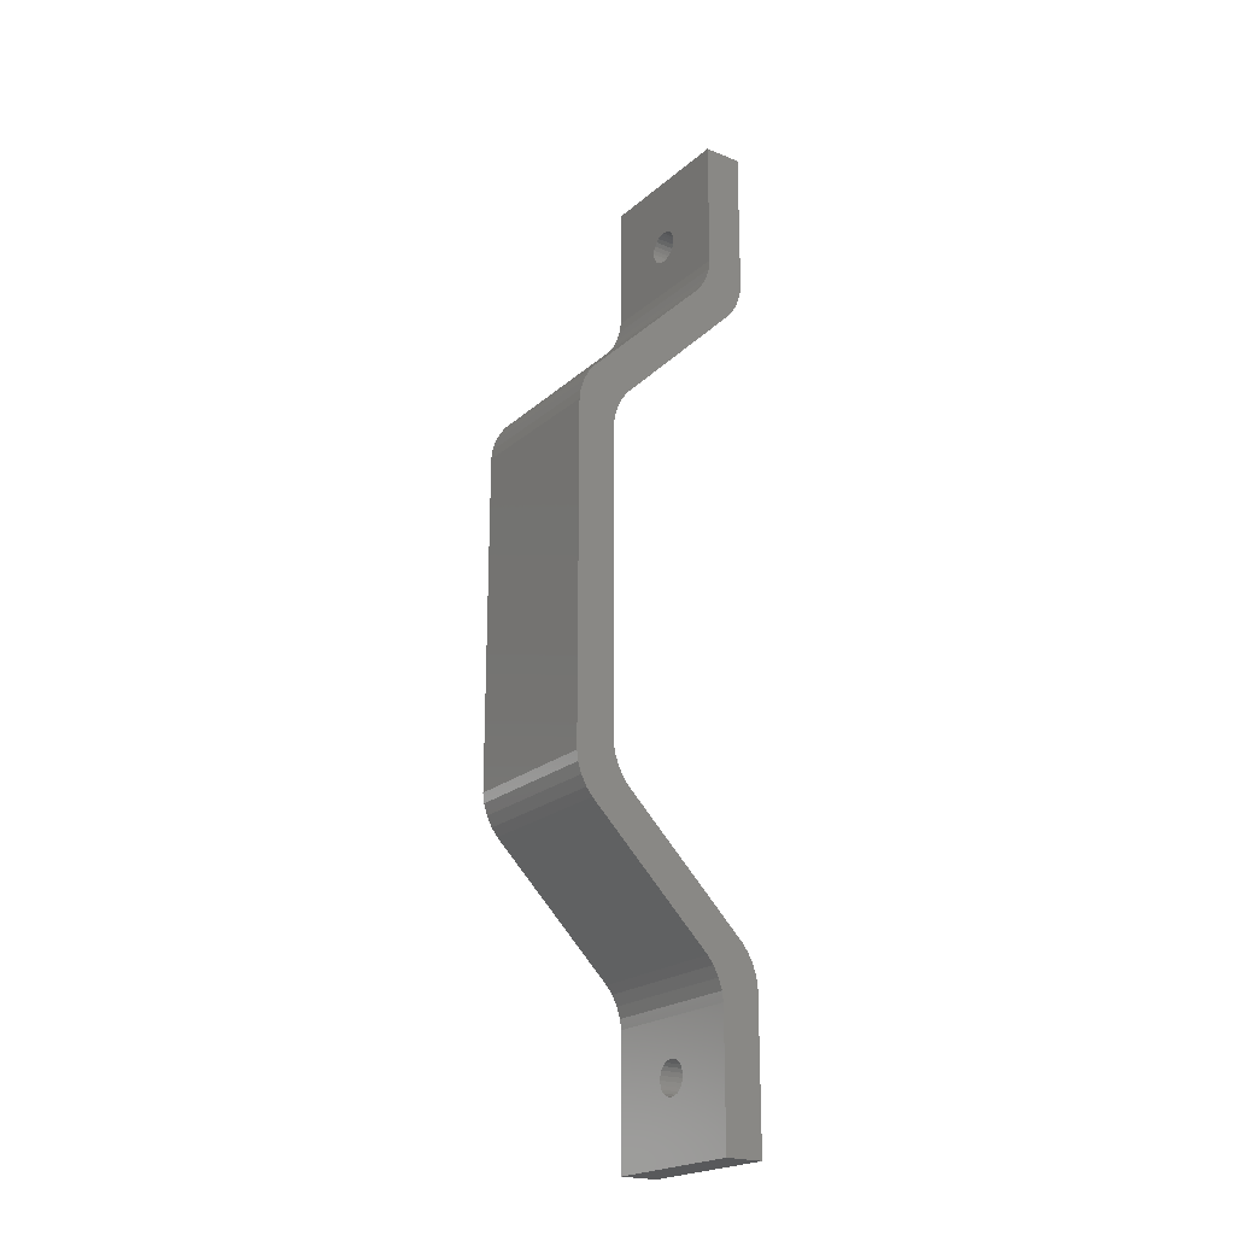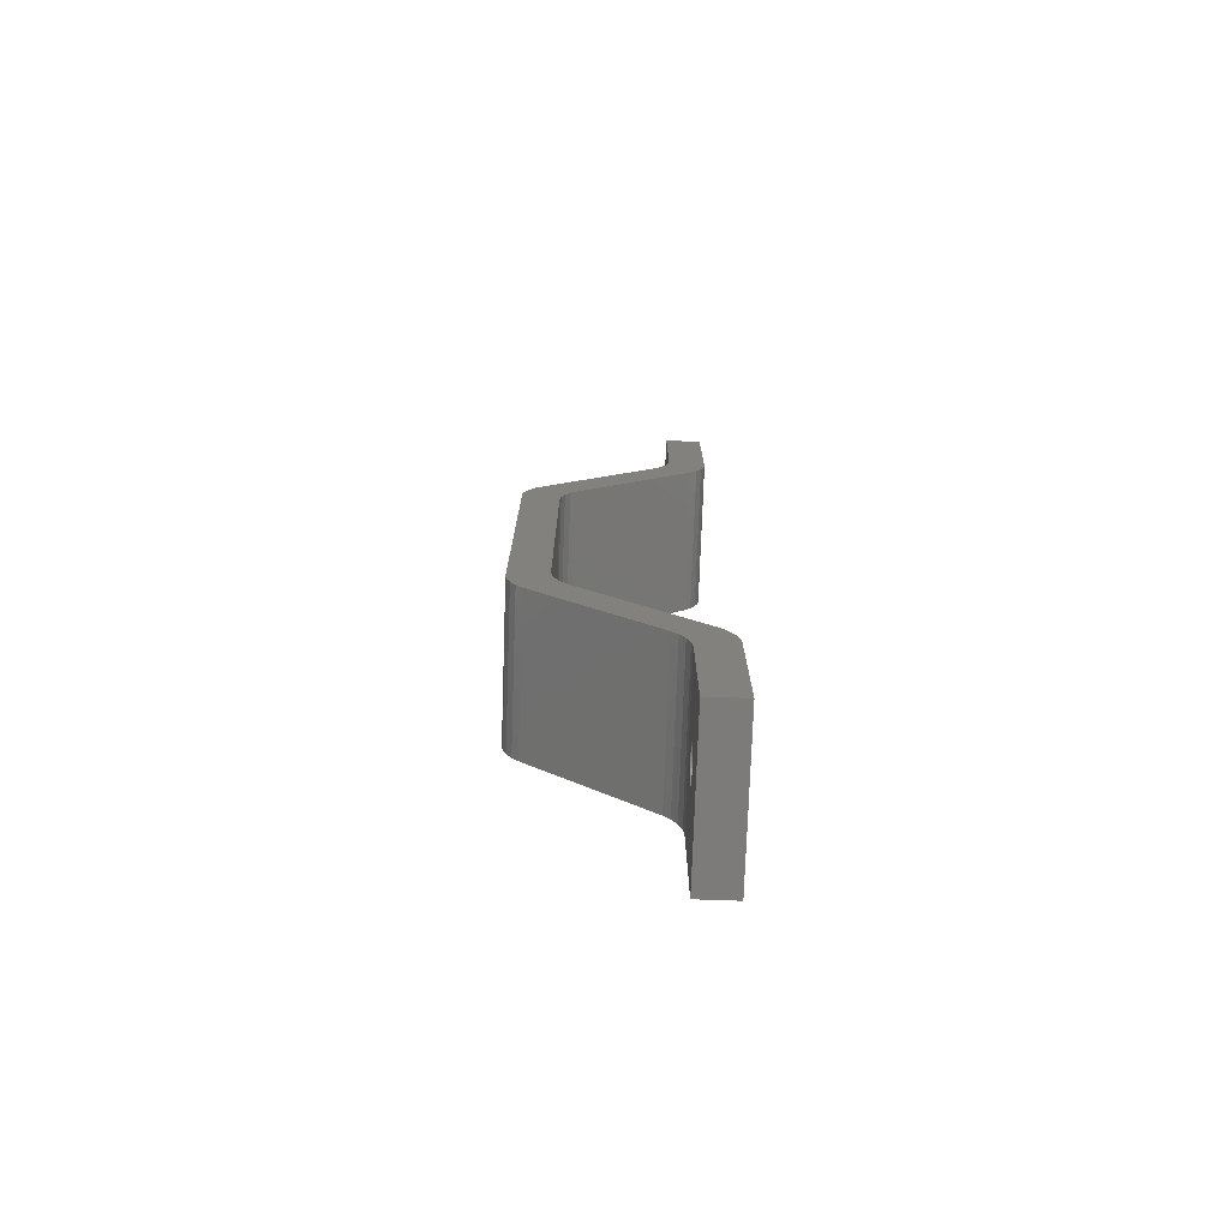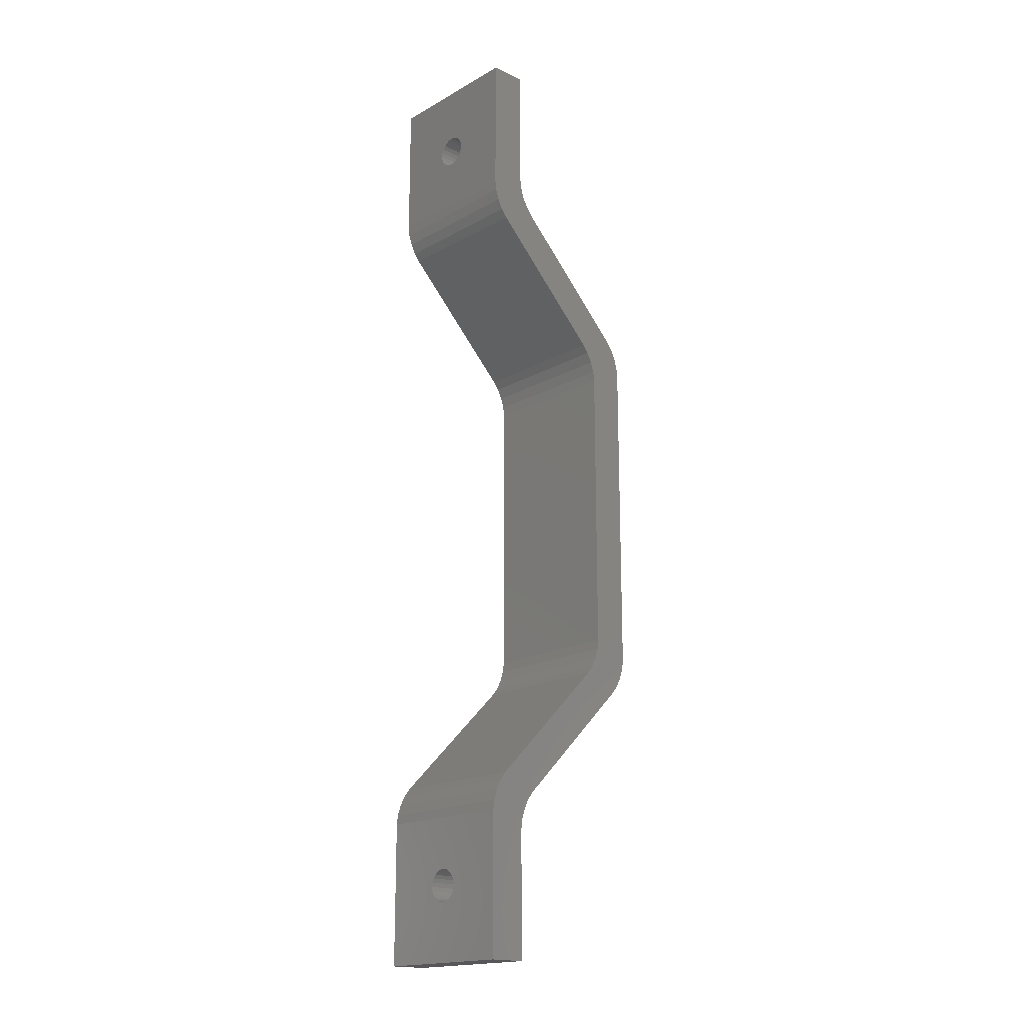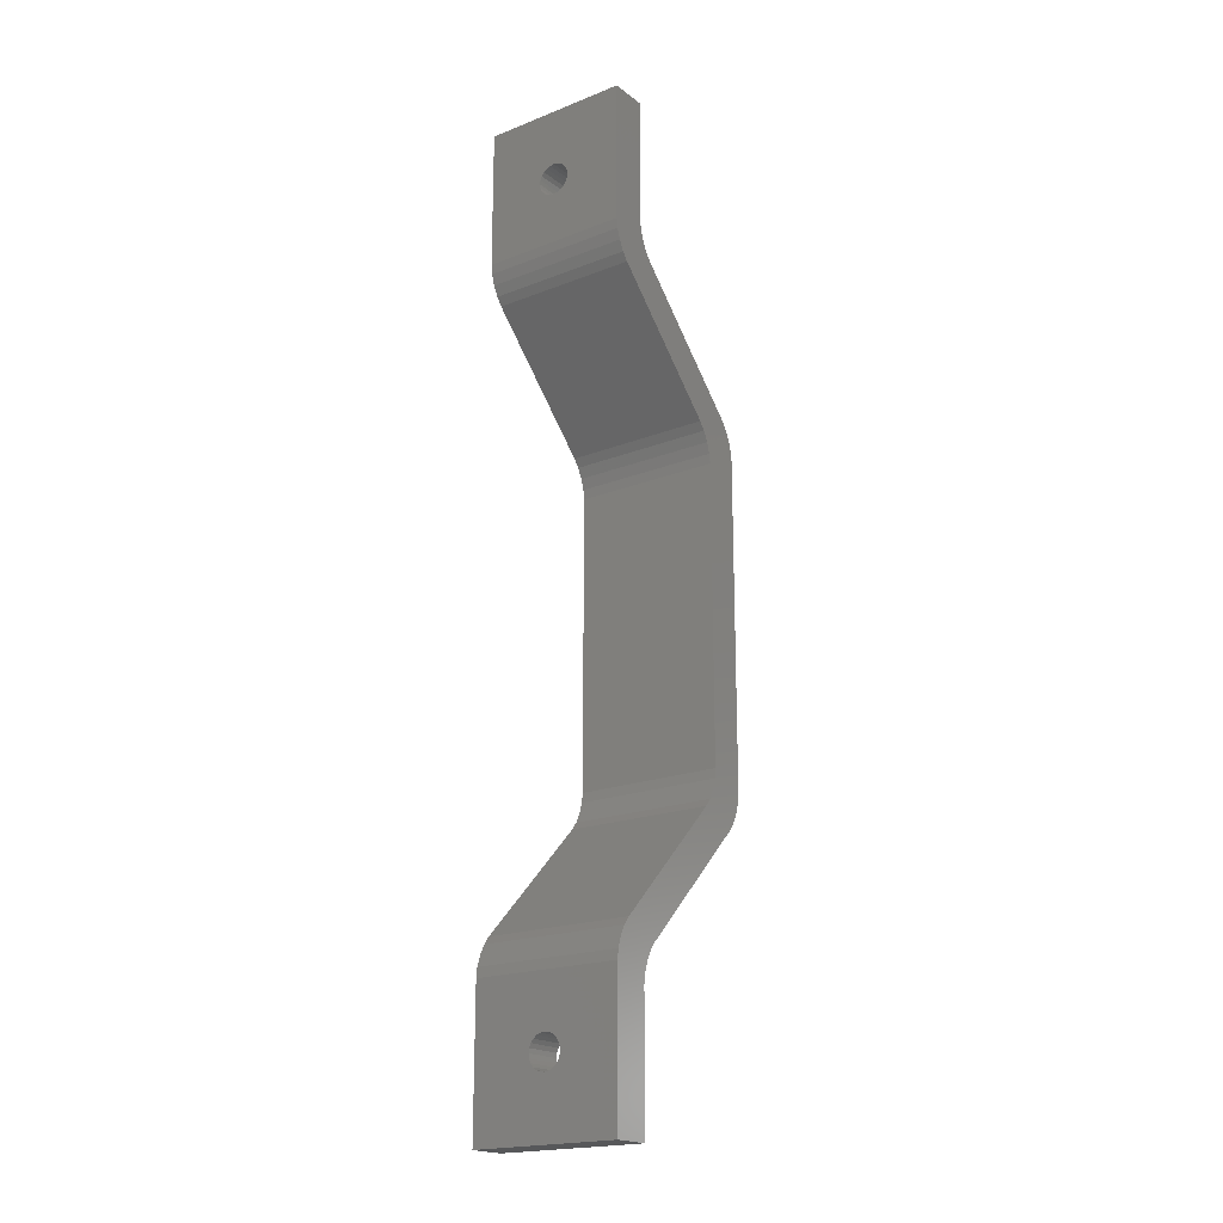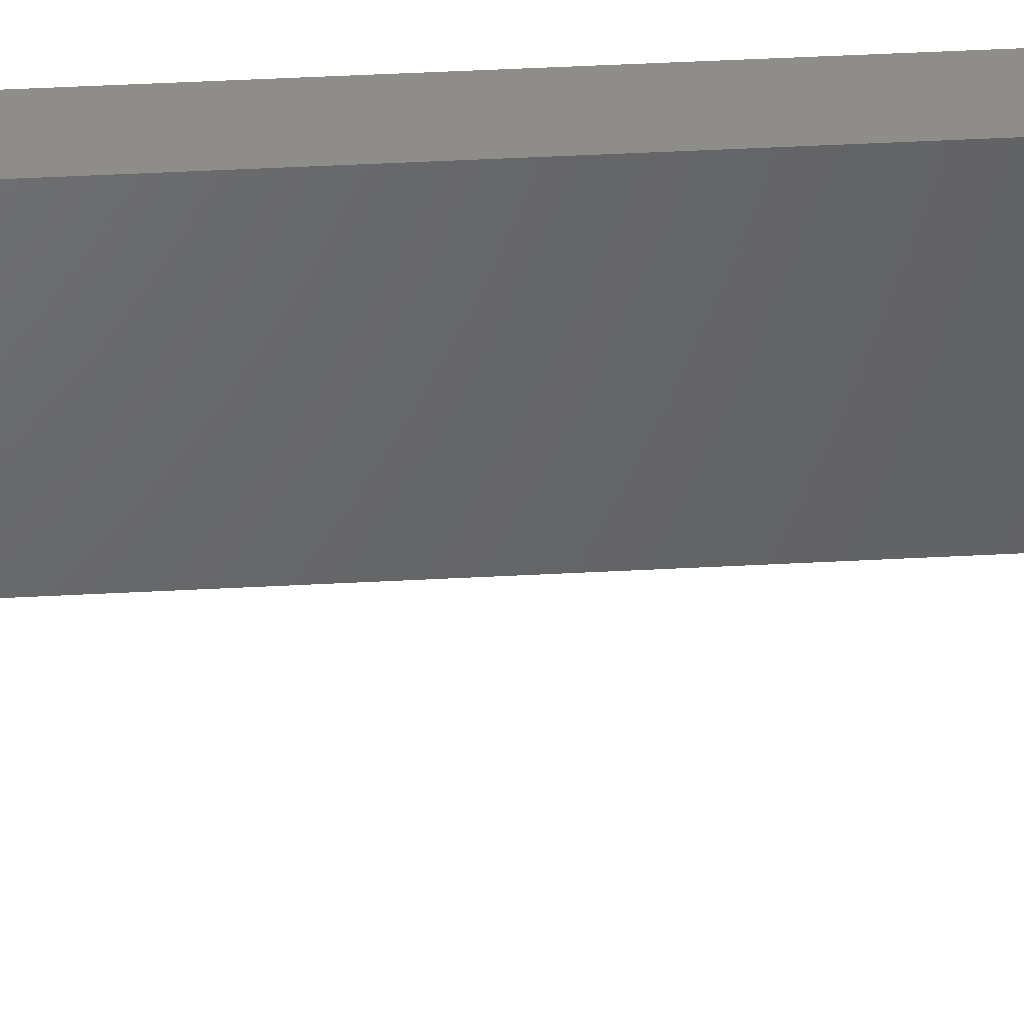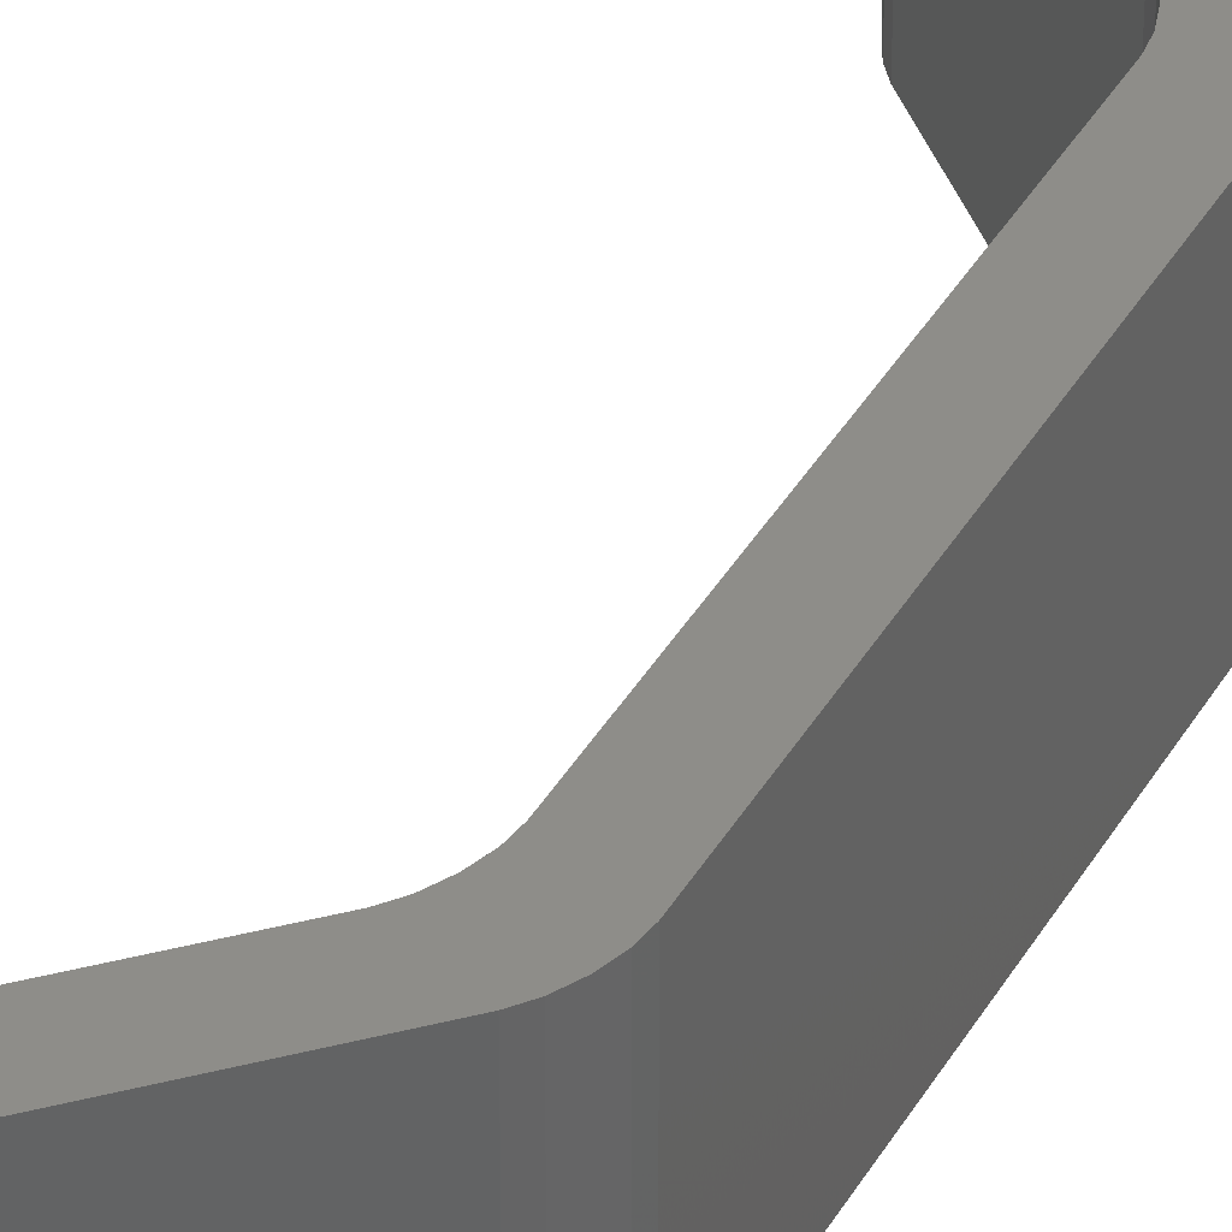
<metadata>
{"format":"stl","ext":"stl","renderer":"f3d","projection":"perspective","resolution":1024,"background":"white","views":[{"elev":-21.8,"azim":-34.9,"up":"+Y"},{"elev":-74.9,"azim":-2.0,"up":"+Y"},{"elev":-17.9,"azim":137.4,"up":"+Y"},{"elev":-19.6,"azim":126.3,"up":"+Y"},{"elev":42.2,"azim":86.3,"up":"+Z"},{"elev":38.8,"azim":-153.0,"up":"+Z"}]}
</metadata>
<code>
# stl→obj: 184 verts, 372 faces
v 171.9 602.4 437.5
v 171.5 603.9 417.5
v 171.9 602.4 417.5
v 171.5 603.9 437.5
v 172.1 706 426.4
v 177.1 705.7 425.9
v 177.1 706 426.4
v 172.1 705.7 425.9
v 175.8 691 437.5
v 175 689.9 417.5
v 175.8 691 417.5
v 175 689.9 437.5
v 172.1 705.2 429.4
v 177.1 704.7 429.6
v 172.1 704.7 429.6
v 177.1 705.2 429.4
v 157.1 629.2 437.5
v 157.3 627.9 417.5
v 157.1 629.2 417.5
v 157.3 627.9 437.5
v 177.1 705.2 425.6
v 172.1 704.7 425.4
v 177.1 704.7 425.4
v 172.1 705.2 425.6
v 172.1 705.7 429.1
v 177.1 705.7 429.1
v 157.7 626.5 417.5
v 157.7 626.5 437.5
v 172.1 584.1 417.5
v 172.1 592.6 425.9
v 172.1 601.1 417.5
v 172.1 592.2 426.4
v 172.1 584.1 437.5
v 172.1 593 425.6
v 172.1 593.6 425.4
v 172.1 594.1 425.3
v 172.1 592 426.9
v 172.1 591.9 427.5
v 172.1 592 428.1
v 172.1 592.2 428.6
v 172.1 592.6 429.1
v 172.1 593 429.4
v 172.1 593.6 429.6
v 172.1 594.1 429.7
v 172.1 596 426.4
v 172.1 601.1 437.5
v 172.1 595.7 425.9
v 172.1 595.2 425.6
v 172.1 594.7 425.4
v 172.1 596.2 426.9
v 172.1 596.3 427.5
v 172.1 596.2 428.1
v 172.1 596 428.6
v 172.1 595.7 429.1
v 172.1 595.2 429.4
v 172.1 594.7 429.6
v 177.1 703 425.6
v 172.1 702.6 425.9
v 177.1 702.6 425.9
v 172.1 703 425.6
v 159.2 624.1 417.5
v 175 608.3 437.5
v 175 608.3 417.5
v 159.2 624.1 437.5
v 172.1 706.2 426.9
v 177.1 706.2 426.9
v 177.1 702.2 426.4
v 172.1 702.2 426.4
v 171.9 695.8 437.5
v 172.1 697.1 417.5
v 171.9 695.8 417.5
v 172.1 697.1 437.5
v 172.1 714.1 417.5
v 177.1 714.1 437.5
v 177.1 714.1 417.5
v 172.1 714.1 437.5
v 176.5 692.3 437.5
v 176.5 692.3 417.5
v 177.1 704.1 425.3
v 172.1 703.6 425.4
v 177.1 703.6 425.4
v 172.1 704.1 425.3
v 152.3 672.4 437.5
v 152.7 673.9 417.5
v 152.3 672.4 417.5
v 152.7 673.9 437.5
v 170 692 437.5
v 170.8 693 417.5
v 170 692 417.5
v 170.8 693 437.5
v 177.1 584.1 417.5
v 177.1 584.1 437.5
v 157.7 671.8 437.5
v 157.3 670.4 417.5
v 157.7 671.8 417.5
v 157.3 670.4 437.5
v 176.5 605.9 437.5
v 176.9 604.5 417.5
v 176.5 605.9 417.5
v 176.9 604.5 437.5
v 177.1 695.1 417.5
v 177.1 706.3 427.5
v 177.1 706.2 428.1
v 177.1 706 428.6
v 177.1 704.1 429.7
v 177.1 695.1 437.5
v 177.1 702 426.9
v 177.1 701.9 427.5
v 177.1 702 428.1
v 177.1 702.2 428.6
v 177.1 702.6 429.1
v 177.1 703 429.4
v 177.1 703.6 429.6
v 152.1 627.1 437.5
v 152.1 671.1 417.5
v 152.1 627.1 417.5
v 152.1 671.1 437.5
v 172.1 702 426.9
v 172.1 701.9 427.5
v 172.1 702 428.1
v 172.1 702.2 428.6
v 172.1 702.6 429.1
v 172.1 703 429.4
v 172.1 703.6 429.6
v 172.1 704.1 429.7
v 172.1 706.3 427.5
v 172.1 706.2 428.1
v 172.1 706 428.6
v 176.9 693.7 417.5
v 176.9 693.7 437.5
v 157.1 669.1 417.5
v 157.1 669.1 437.5
v 177.1 603.2 417.5
v 177.1 603.2 437.5
v 158.4 625.1 437.5
v 158.4 625.1 417.5
v 153.4 675.2 437.5
v 154.2 676.2 417.5
v 153.4 675.2 417.5
v 154.2 676.2 437.5
v 159.2 674.2 437.5
v 158.4 673.1 417.5
v 159.2 674.2 417.5
v 158.4 673.1 437.5
v 170.8 605.2 417.5
v 170.8 605.2 437.5
v 177.1 594.7 425.4
v 177.1 594.1 425.3
v 177.1 595.2 425.6
v 177.1 595.7 425.9
v 177.1 596 426.4
v 177.1 596.2 426.9
v 177.1 596.3 427.5
v 177.1 596.2 428.1
v 177.1 596 428.6
v 177.1 595.7 429.1
v 177.1 595.2 429.4
v 177.1 594.7 429.6
v 177.1 594.1 429.7
v 177.1 592.2 426.4
v 177.1 592.6 425.9
v 177.1 593 425.6
v 177.1 593.6 425.4
v 177.1 592 426.9
v 177.1 591.9 427.5
v 177.1 592 428.1
v 177.1 592.2 428.6
v 177.1 592.6 429.1
v 177.1 593 429.4
v 177.1 593.6 429.6
v 154.2 622 437.5
v 170 606.2 417.5
v 170 606.2 437.5
v 154.2 622 417.5
v 175.8 607.3 437.5
v 175.8 607.3 417.5
v 171.5 694.4 417.5
v 171.5 694.4 437.5
v 152.7 624.4 437.5
v 152.3 625.8 417.5
v 152.7 624.4 417.5
v 152.3 625.8 437.5
v 153.4 623 437.5
v 153.4 623 417.5
f 1 2 3
f 2 1 4
f 5 6 7
f 6 5 8
f 9 10 11
f 10 9 12
f 13 14 15
f 14 13 16
f 17 18 19
f 18 17 20
f 21 22 23
f 22 21 24
f 25 16 13
f 16 25 26
f 20 27 18
f 27 20 28
f 29 30 31
f 30 29 32
f 32 29 33
f 31 30 34
f 31 34 35
f 31 35 36
f 32 33 37
f 37 33 38
f 38 33 39
f 39 33 40
f 40 33 41
f 41 33 42
f 42 33 43
f 43 33 44
f 31 45 46
f 45 31 47
f 47 31 48
f 48 31 49
f 49 31 36
f 46 45 50
f 46 50 51
f 46 51 52
f 46 52 53
f 46 53 54
f 46 54 55
f 46 55 56
f 46 56 44
f 46 44 33
f 57 58 59
f 58 57 60
f 61 62 63
f 62 61 64
f 65 7 66
f 7 65 5
f 58 67 59
f 67 58 68
f 69 70 71
f 70 69 72
f 73 74 75
f 74 73 76
f 77 11 78
f 11 77 9
f 79 80 81
f 80 79 82
f 83 84 85
f 84 83 86
f 87 88 89
f 88 87 90
f 33 91 92
f 91 33 29
f 6 24 21
f 24 6 8
f 93 94 95
f 94 93 96
f 23 82 79
f 82 23 22
f 97 98 99
f 98 97 100
f 75 6 101
f 6 75 7
f 7 75 74
f 101 6 21
f 101 21 23
f 101 23 79
f 7 74 66
f 66 74 102
f 102 74 103
f 103 74 104
f 104 74 26
f 26 74 16
f 16 74 14
f 14 74 105
f 105 74 106
f 101 67 106
f 67 101 59
f 59 101 57
f 57 101 81
f 81 101 79
f 106 67 107
f 106 107 108
f 106 108 109
f 106 109 110
f 106 110 111
f 106 111 112
f 106 112 113
f 106 113 105
f 114 115 116
f 115 114 117
f 70 60 73
f 60 70 58
f 58 70 68
f 68 70 72
f 73 60 80
f 73 80 82
f 68 72 118
f 118 72 119
f 119 72 120
f 120 72 121
f 121 72 122
f 122 72 123
f 123 72 124
f 124 72 125
f 73 5 76
f 5 73 8
f 8 73 24
f 24 73 22
f 22 73 82
f 76 5 65
f 76 65 126
f 76 126 127
f 76 127 128
f 76 128 25
f 76 25 13
f 76 13 15
f 76 15 125
f 76 125 72
f 106 129 101
f 129 106 130
f 130 78 129
f 78 130 77
f 126 66 102
f 66 126 65
f 125 113 124
f 113 125 105
f 46 3 31
f 3 46 1
f 96 131 94
f 131 96 132
f 81 60 57
f 60 81 80
f 100 133 98
f 133 100 134
f 135 61 136
f 61 135 64
f 137 138 139
f 138 137 140
f 28 136 27
f 136 28 135
f 141 142 143
f 142 141 144
f 117 85 115
f 85 117 83
f 138 87 89
f 87 138 140
f 141 10 12
f 10 141 143
f 132 19 131
f 19 132 17
f 4 145 2
f 145 4 146
f 86 139 84
f 139 86 137
f 133 147 148
f 147 133 149
f 149 133 150
f 150 133 151
f 151 133 134
f 151 134 152
f 152 134 153
f 153 134 154
f 154 134 155
f 155 134 156
f 156 134 157
f 157 134 158
f 158 134 159
f 91 160 92
f 160 91 161
f 161 91 133
f 161 133 162
f 162 133 163
f 163 133 148
f 92 160 164
f 92 164 165
f 92 165 166
f 92 166 167
f 92 167 168
f 92 168 169
f 92 169 170
f 92 170 159
f 92 159 134
f 15 105 125
f 105 15 14
f 171 172 173
f 172 171 174
f 144 95 142
f 95 144 93
f 175 99 176
f 99 175 97
f 25 104 26
f 104 25 128
f 128 103 104
f 103 128 127
f 38 166 165
f 166 38 39
f 146 172 145
f 172 146 173
f 90 177 88
f 177 90 178
f 68 107 67
f 107 68 118
f 118 108 107
f 108 118 119
f 39 167 166
f 167 39 40
f 179 180 181
f 180 179 182
f 37 165 164
f 165 37 38
f 127 102 103
f 102 127 126
f 163 34 162
f 34 163 35
f 178 71 177
f 71 178 69
f 32 164 160
f 164 32 37
f 30 160 161
f 160 30 32
f 162 30 161
f 30 162 34
f 119 109 108
f 109 119 120
f 120 110 109
f 110 120 121
f 183 181 184
f 181 183 179
f 121 111 110
f 111 121 122
f 123 111 122
f 111 123 112
f 124 112 123
f 112 124 113
f 182 116 180
f 116 182 114
f 40 168 167
f 168 40 41
f 42 168 41
f 168 42 169
f 43 169 42
f 169 43 170
f 44 170 43
f 170 44 159
f 56 159 44
f 159 56 158
f 55 158 56
f 158 55 157
f 54 157 55
f 157 54 156
f 54 155 156
f 155 54 53
f 53 154 155
f 154 53 52
f 52 153 154
f 153 52 51
f 51 152 153
f 152 51 50
f 50 151 152
f 151 50 45
f 45 150 151
f 150 45 47
f 150 48 149
f 48 150 47
f 149 49 147
f 49 149 48
f 147 36 148
f 36 147 49
f 148 35 163
f 35 148 36
f 171 184 174
f 184 171 183
f 62 176 63
f 176 62 175
f 134 33 92
f 33 134 46
f 46 134 1
f 1 134 4
f 4 134 100
f 4 100 146
f 146 100 97
f 146 97 173
f 173 97 175
f 173 175 171
f 171 175 62
f 171 62 64
f 171 64 183
f 183 64 179
f 179 64 135
f 179 135 182
f 182 135 28
f 182 28 114
f 114 28 20
f 114 20 17
f 114 17 117
f 117 17 132
f 117 132 96
f 117 96 93
f 117 93 83
f 83 93 144
f 83 144 86
f 86 144 141
f 86 141 137
f 137 141 12
f 137 12 140
f 140 12 87
f 87 12 9
f 87 9 77
f 87 77 90
f 90 77 130
f 90 130 178
f 178 130 106
f 178 106 69
f 69 106 74
f 69 74 72
f 72 74 76
f 31 91 29
f 91 31 133
f 133 31 3
f 133 3 2
f 133 2 98
f 98 2 145
f 98 145 99
f 99 145 172
f 99 172 176
f 176 172 174
f 176 174 63
f 63 174 61
f 61 174 184
f 61 184 181
f 61 181 136
f 136 181 180
f 136 180 27
f 27 180 116
f 27 116 18
f 18 116 19
f 19 116 115
f 19 115 131
f 131 115 94
f 94 115 95
f 95 115 85
f 95 85 142
f 142 85 84
f 142 84 143
f 143 84 139
f 143 139 10
f 10 139 138
f 10 138 89
f 10 89 11
f 11 89 78
f 78 89 88
f 78 88 129
f 129 88 177
f 129 177 101
f 101 177 71
f 101 71 75
f 75 71 70
f 75 70 73

</code>
